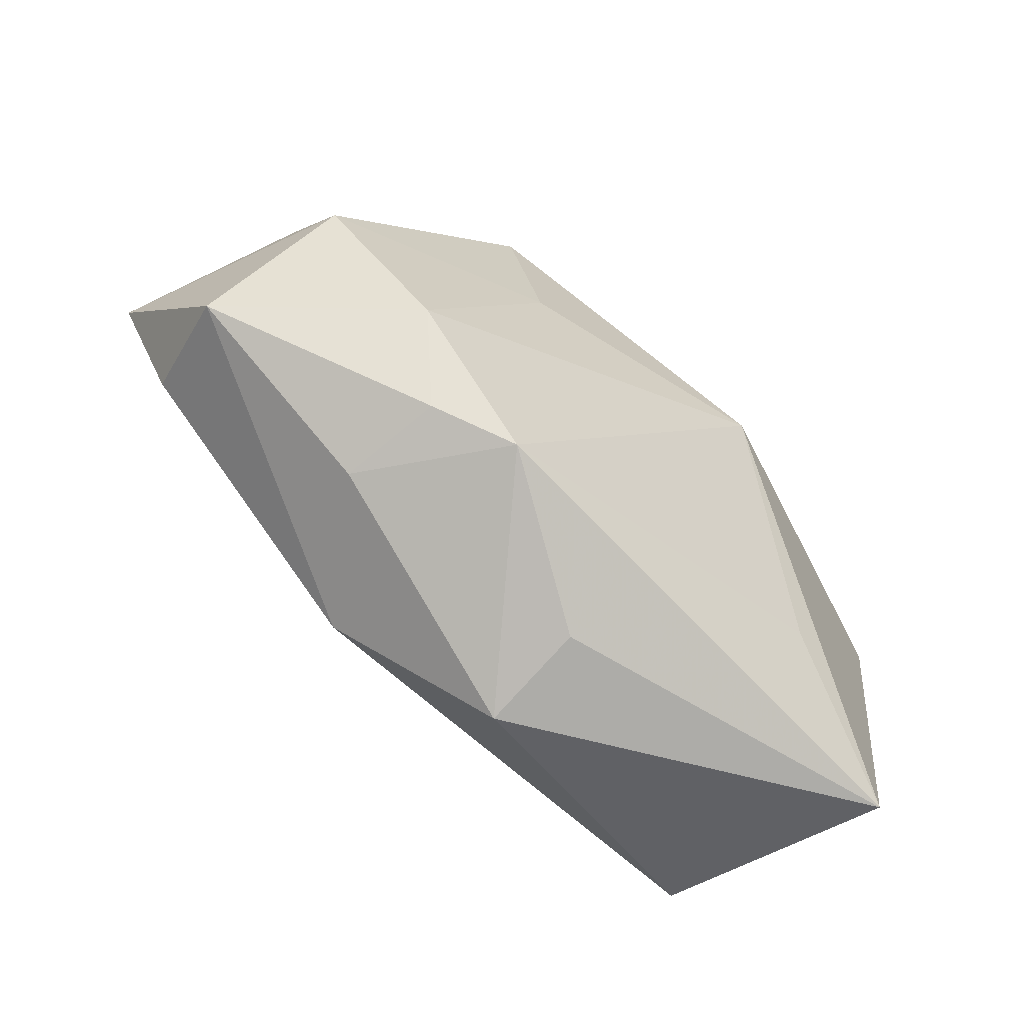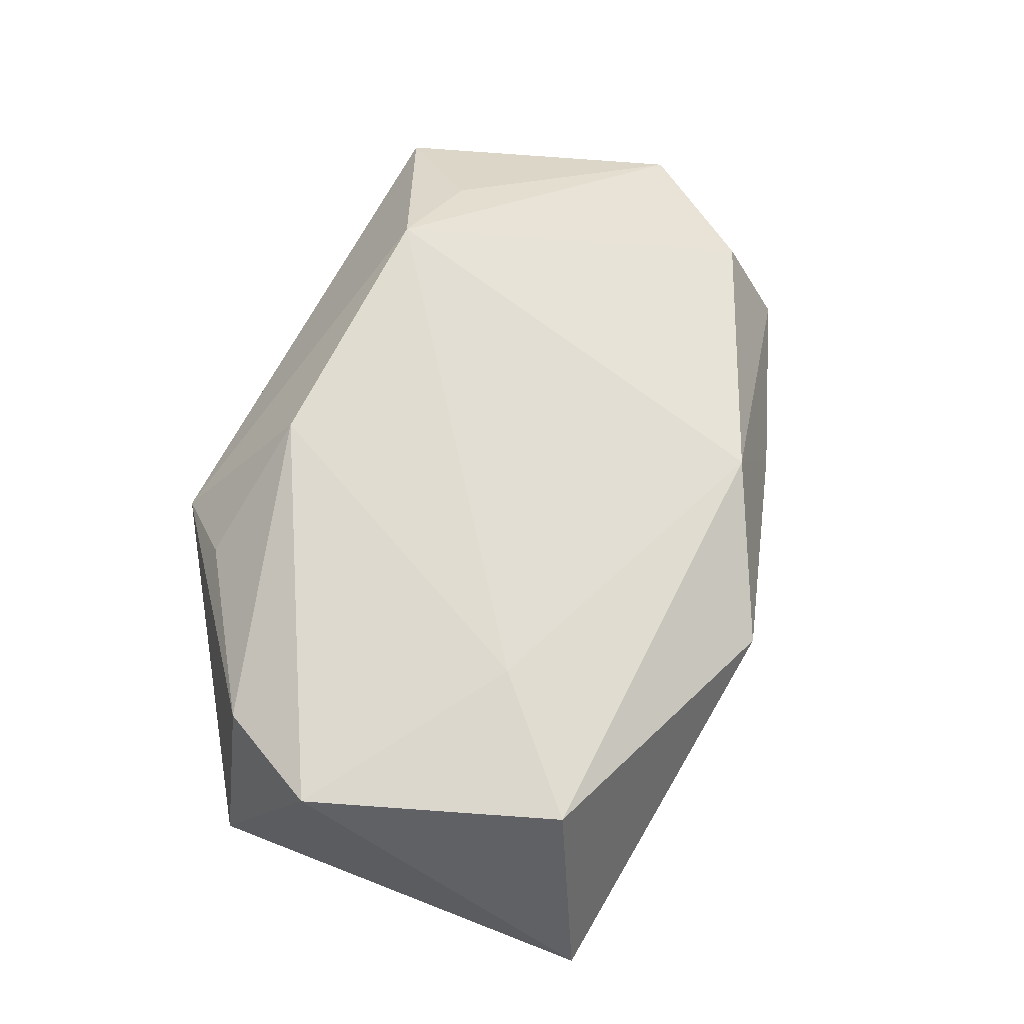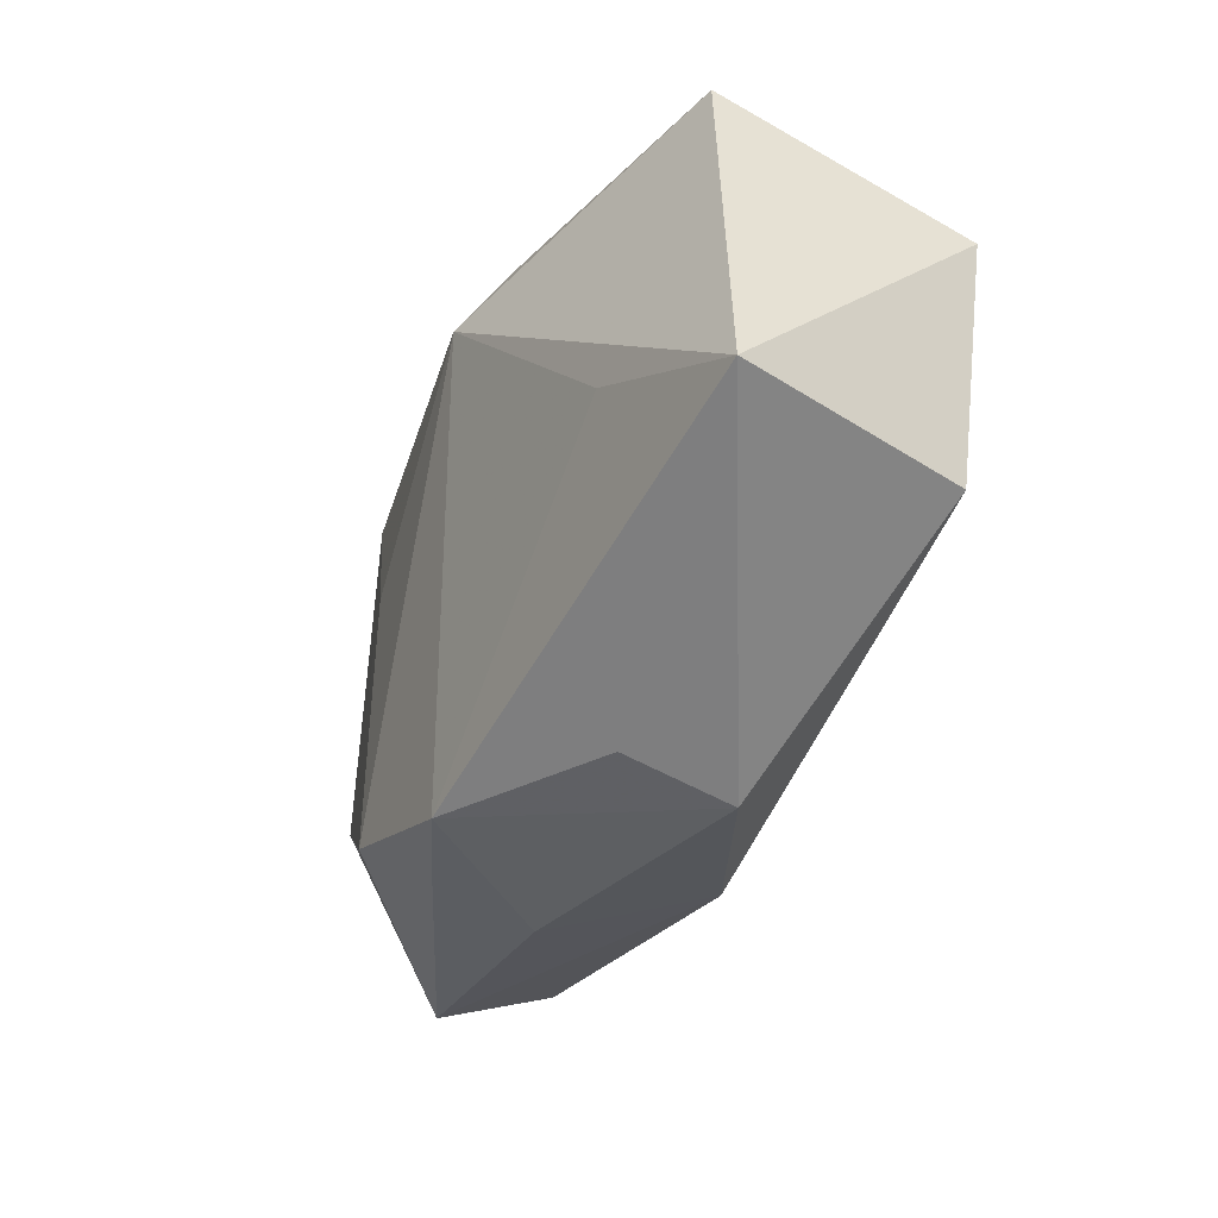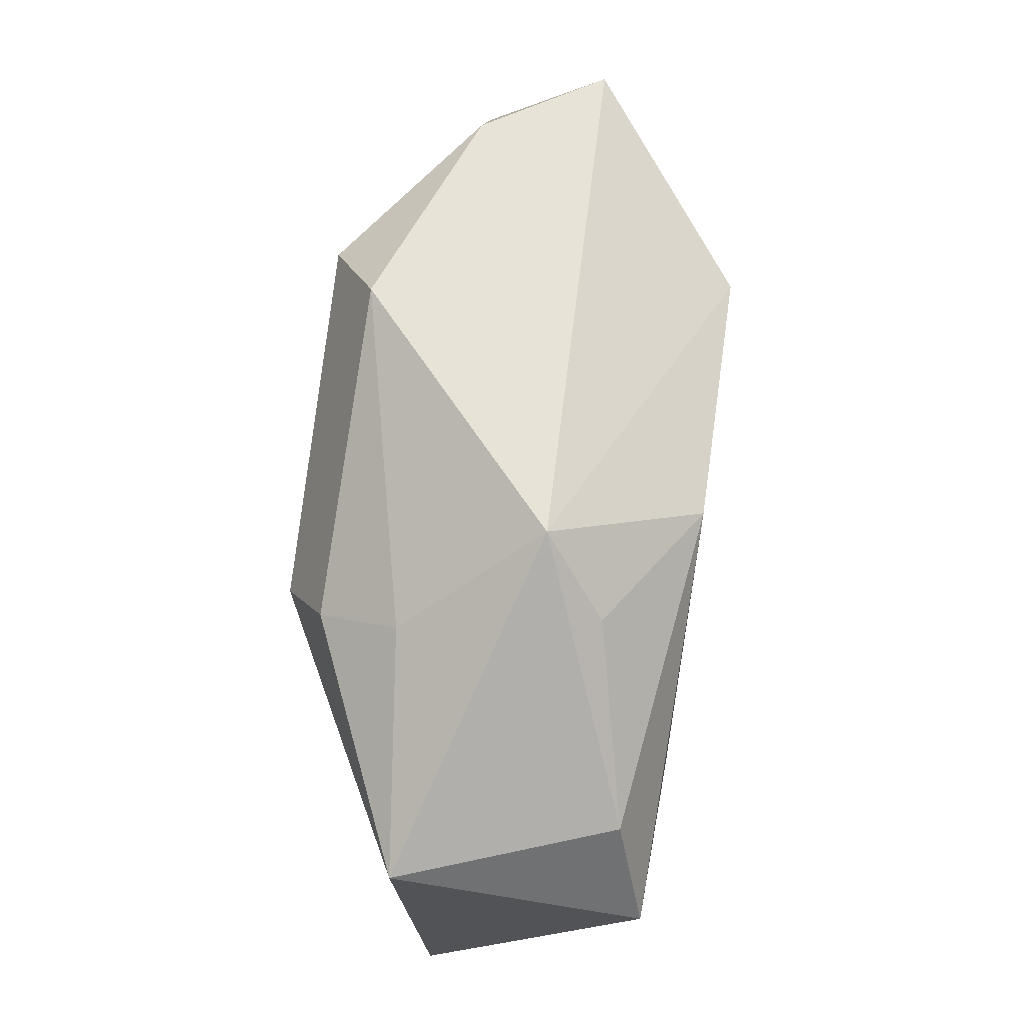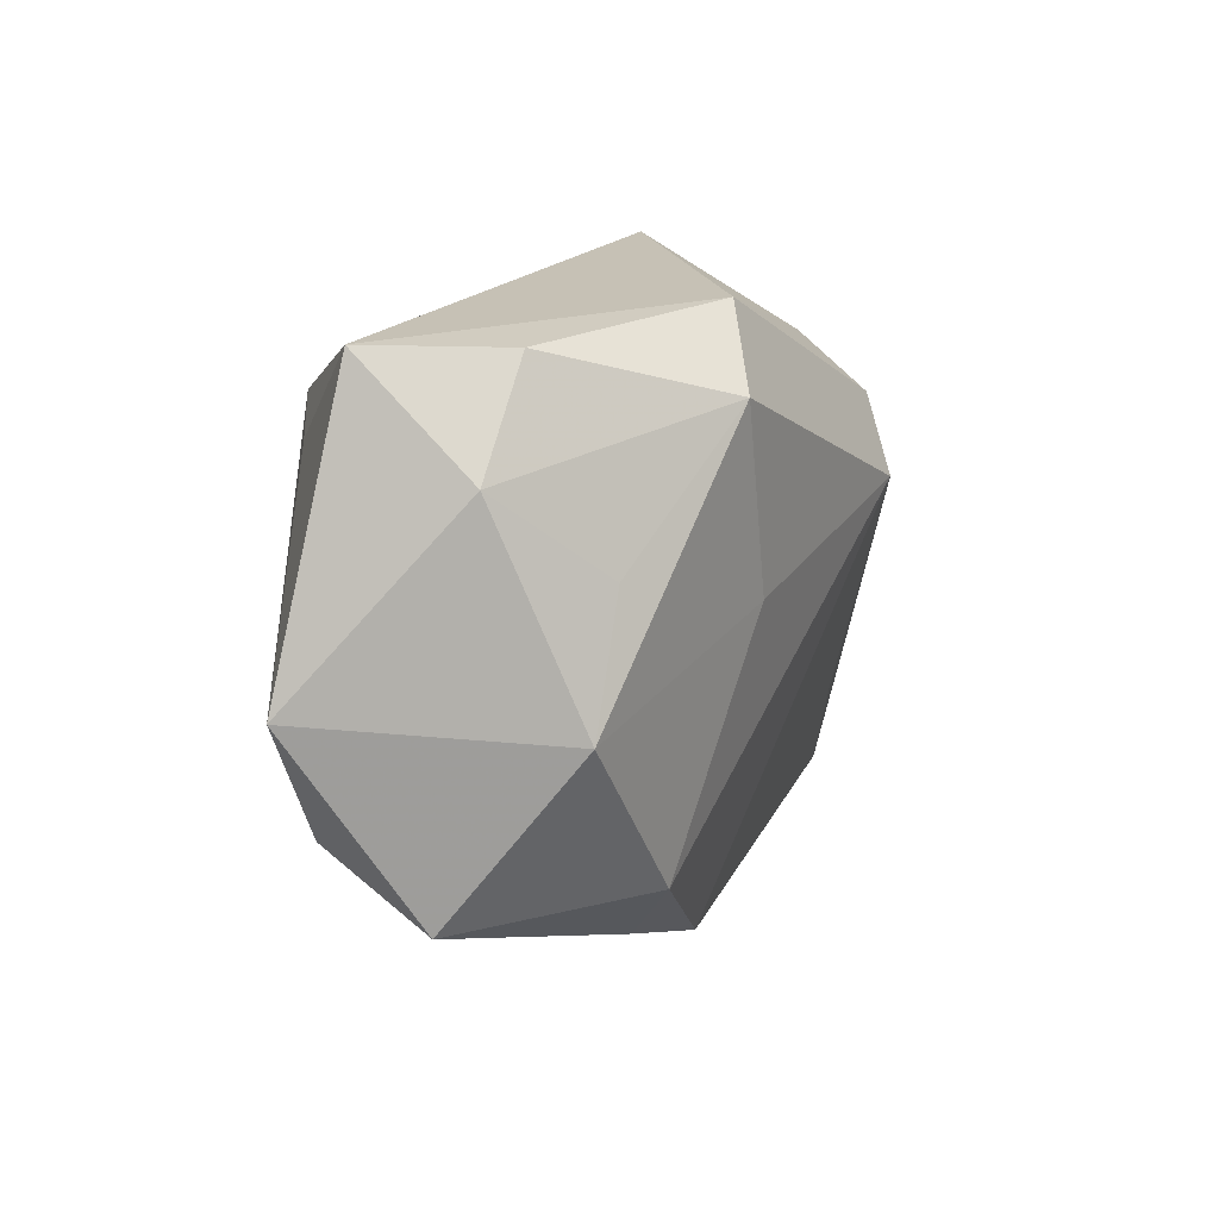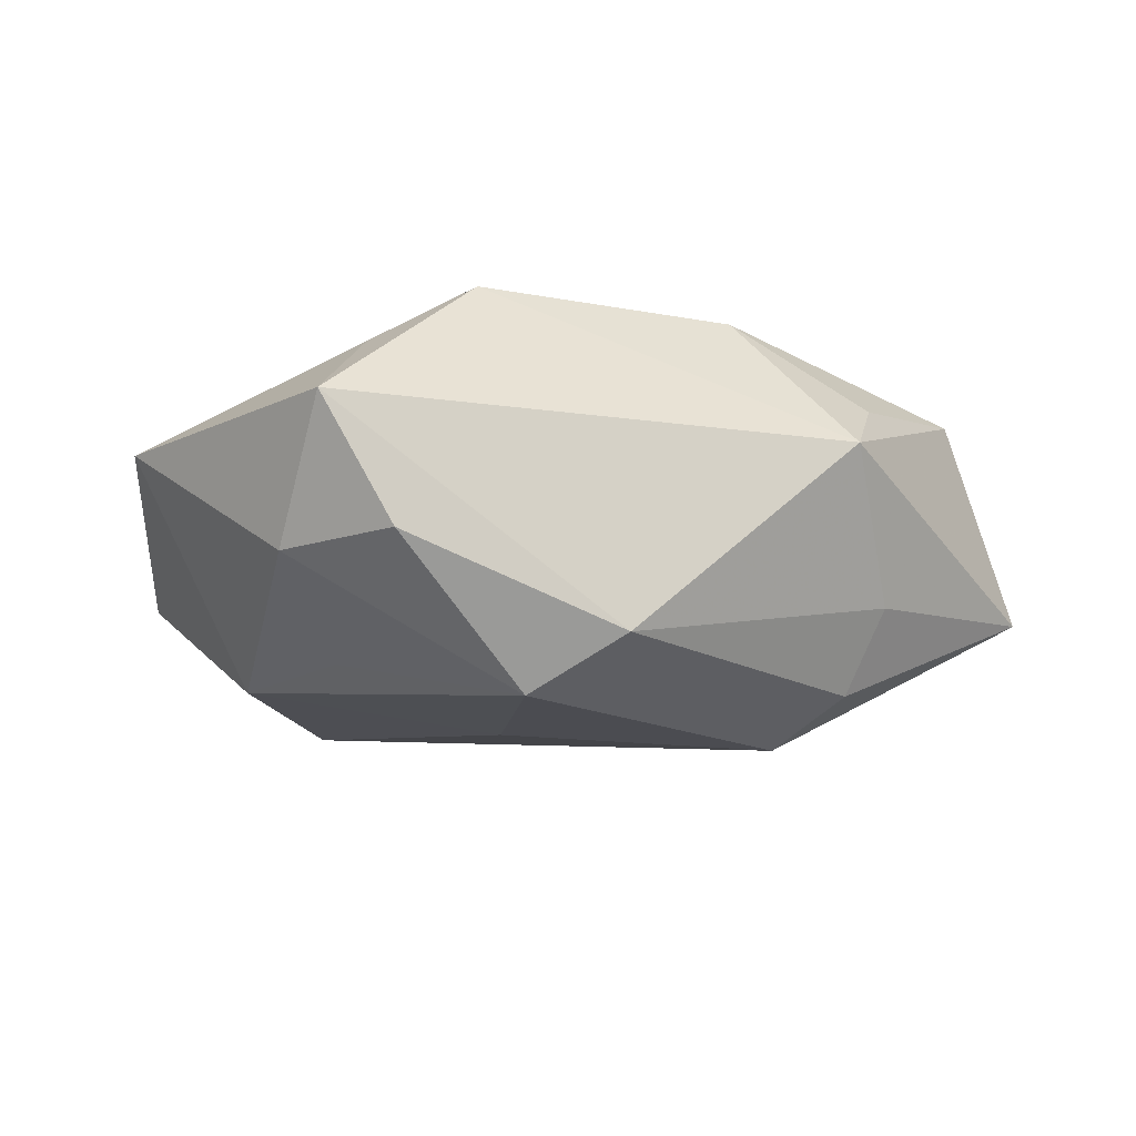
<metadata>
{"format":"obj","ext":"obj","renderer":"f3d","projection":"perspective","resolution":1024,"background":"white","views":[{"elev":-71.4,"azim":145.7,"up":"+Y"},{"elev":69.6,"azim":-62.7,"up":"+Z"},{"elev":-56.8,"azim":-107.0,"up":"+Y"},{"elev":62.8,"azim":-81.6,"up":"+Y"},{"elev":18.7,"azim":117.6,"up":"+Y"},{"elev":-15.8,"azim":159.0,"up":"+Z"}]}
</metadata>
<code>
v 0.01383 -0.02316 0.01272
v 0.02932 0.01861 0.01235
v 0.0184 -0.02417 -0.01148
v 0.01545 0.02273 -0.02022
v 0.02917 0.02818 -0.007904
v 0.03631 0.02864 0.00346
v 0.03473 -0.0005799 -0.01669
v 0.02306 -0.01684 -0.01731
v 0.04007 -0.01058 0.00523
v 0.02123 -0.02451 -0.001644
v -0.002204 -0.03242 0.008455
v -0.03009 -0.02388 0.01775
v -0.03525 0.01045 0.01473
v -0.006335 0.01971 0.01867
v 0.01148 0.004887 -0.02002
v 0.01015 -0.02688 -0.01355
v -0.0427 0.009601 -0.005642
v -0.03881 -0.02992 -0.003847
v 0.04065 -0.01633 -0.005636
v -0.01499 0.02889 0.004807
v -0.04012 -0.0004957 0.01778
v -0.003757 -0.03111 -0.001958
v -0.02219 0.01957 -0.008061
v 0.02935 0.01091 -0.016
v 0.03686 0.01909 -0.008328
v -0.01513 0.008803 -0.02041
v -0.01995 0.01509 -0.01594
v -0.01948 -0.01239 0.01867
v 0.01932 0.01986 0.01867
v -0.02641 -0.01645 -0.0106
v 0.04686 0.001749 0.004553
v 0.008038 0.02889 -0.01525
v -0.01983 0.02212 0.01066
f 29 31 2
f 28 1 29
f 15 8 26
f 8 15 7
f 10 1 11
f 26 18 17
f 17 18 21
f 30 18 26
f 16 10 11
f 18 30 16
f 26 8 16
f 16 30 26
f 29 20 14
f 14 28 29
f 21 28 14
f 6 20 29
f 29 2 6
f 5 32 6
f 6 32 20
f 6 2 31
f 21 18 12
f 12 28 21
f 12 18 11
f 11 1 12
f 1 28 12
f 19 7 31
f 8 7 19
f 1 10 19
f 11 18 22
f 22 16 11
f 18 16 22
f 26 17 27
f 27 32 26
f 21 14 13
f 13 17 21
f 20 17 13
f 5 6 25
f 31 7 25
f 25 6 31
f 9 19 31
f 1 19 9
f 9 31 29
f 29 1 9
f 10 16 3
f 3 19 10
f 3 16 8
f 8 19 3
f 4 32 5
f 4 7 15
f 26 32 4
f 5 25 4
f 4 15 26
f 20 32 23
f 32 27 23
f 23 17 20
f 23 27 17
f 33 14 20
f 20 13 33
f 33 13 14
f 24 25 7
f 7 4 24
f 24 4 25

</code>
